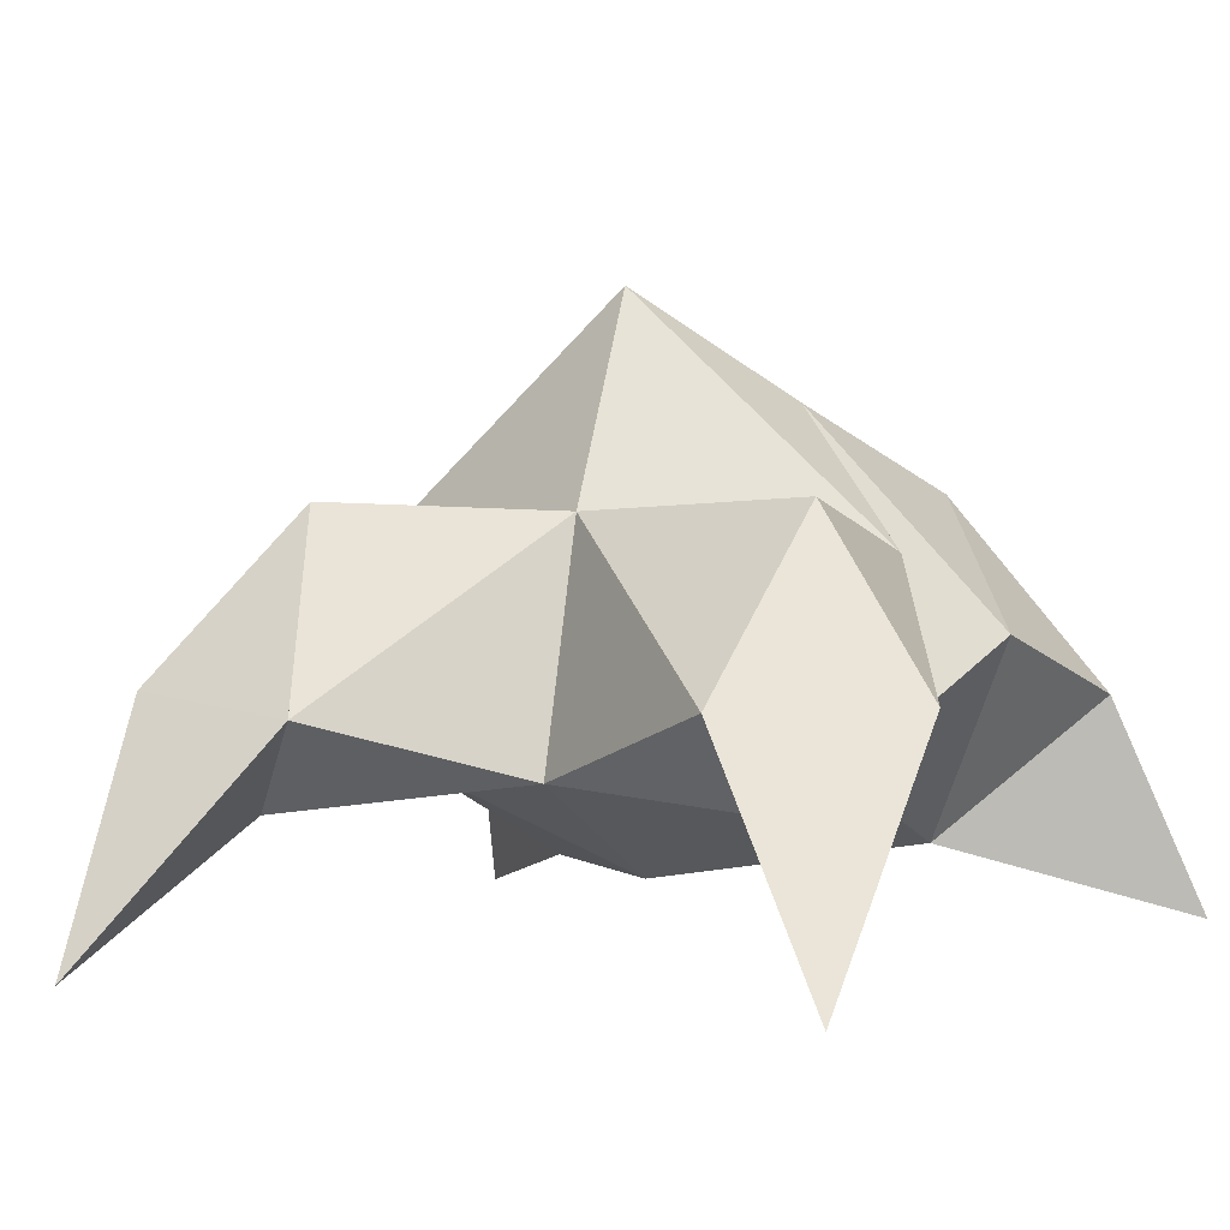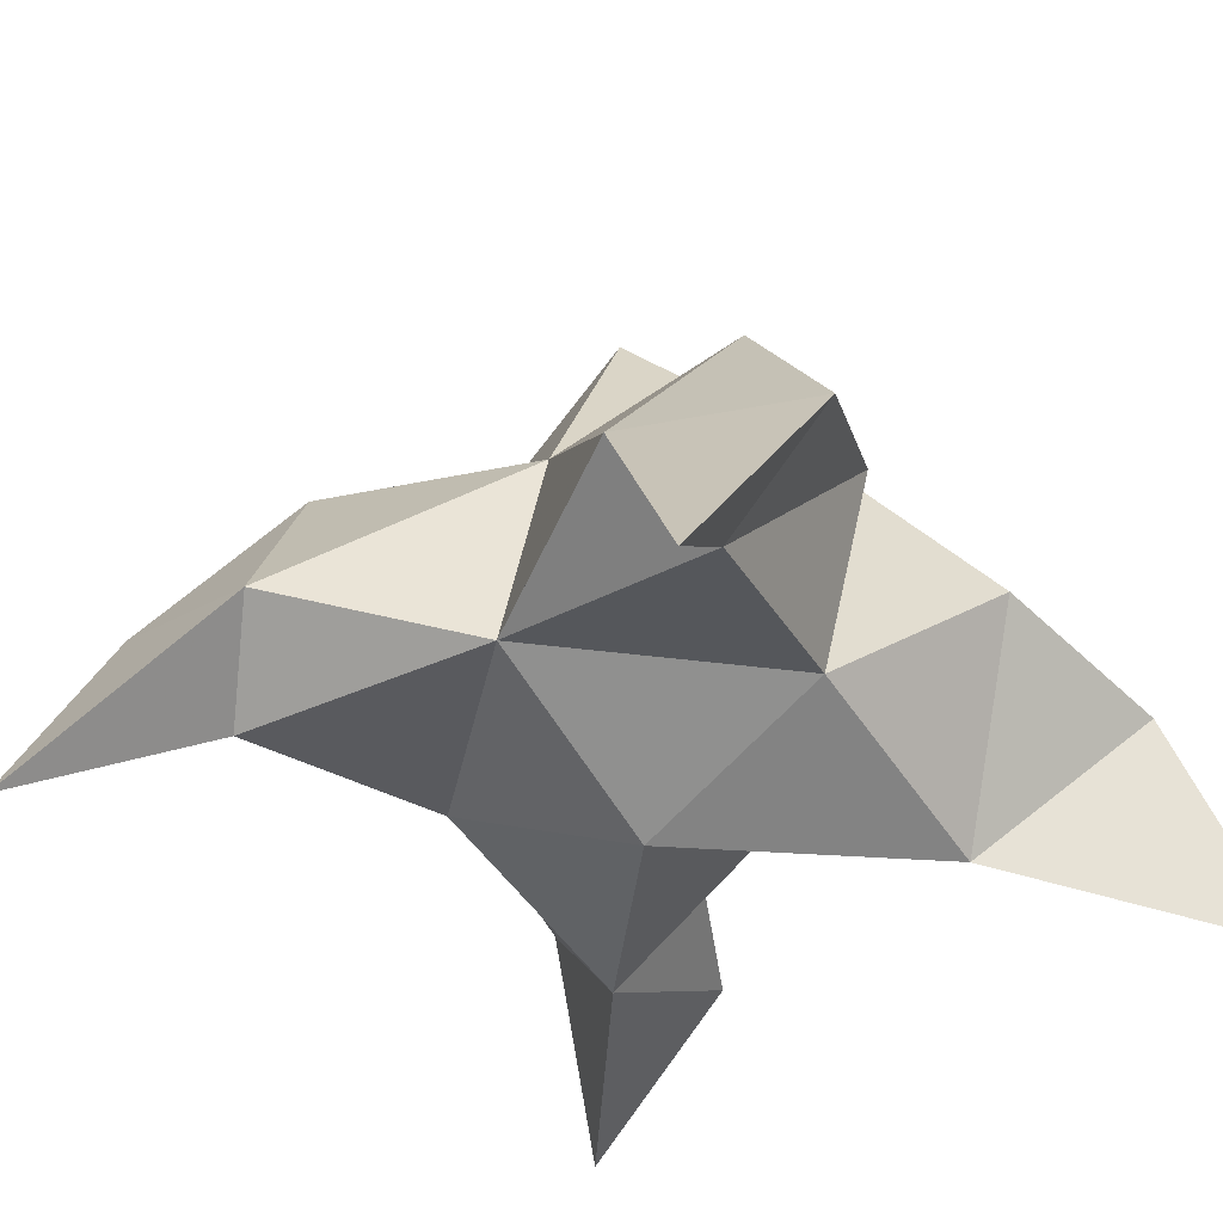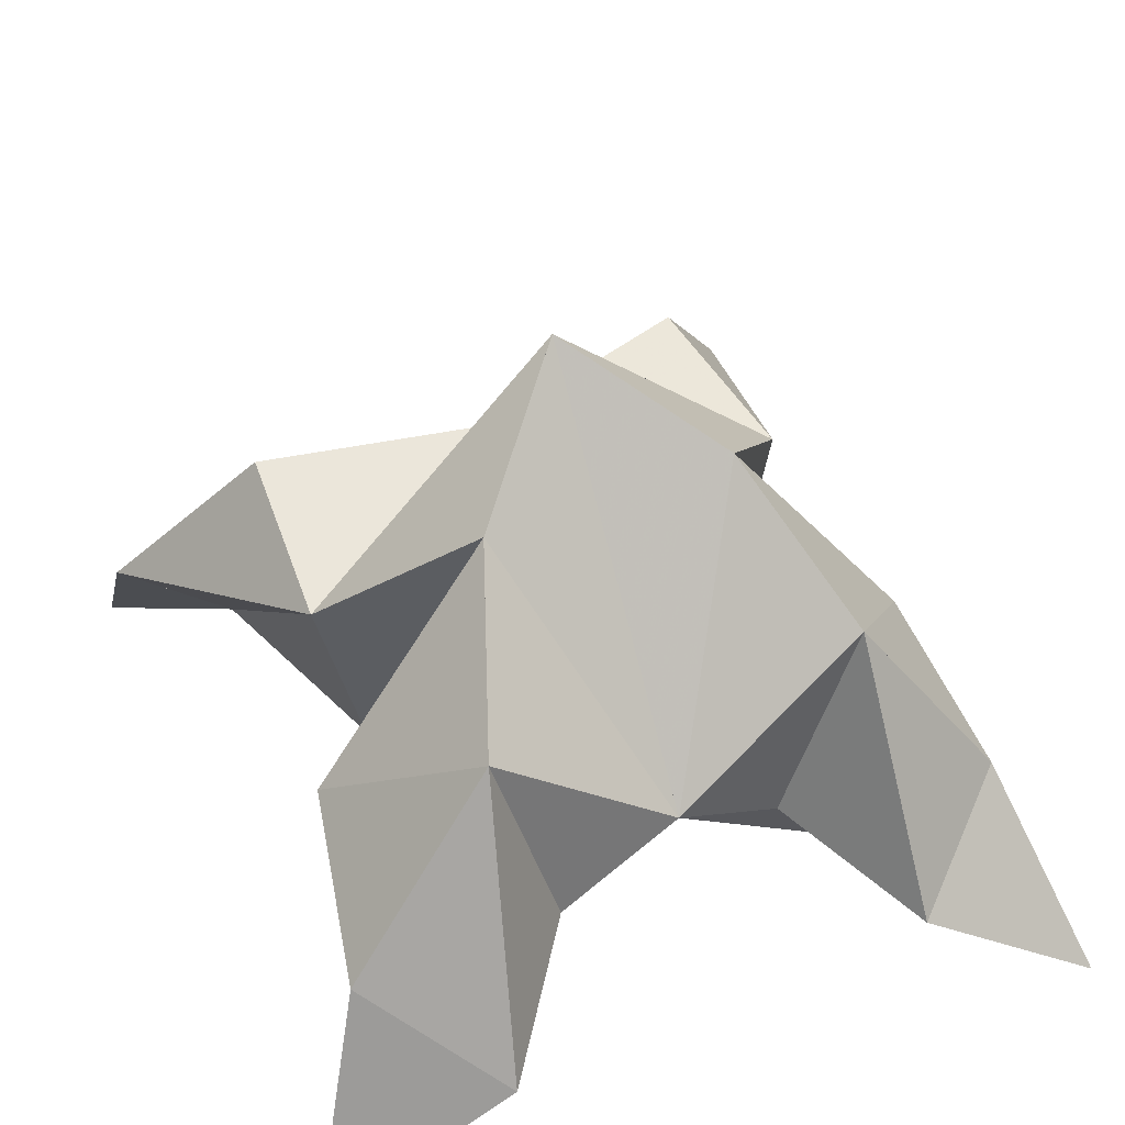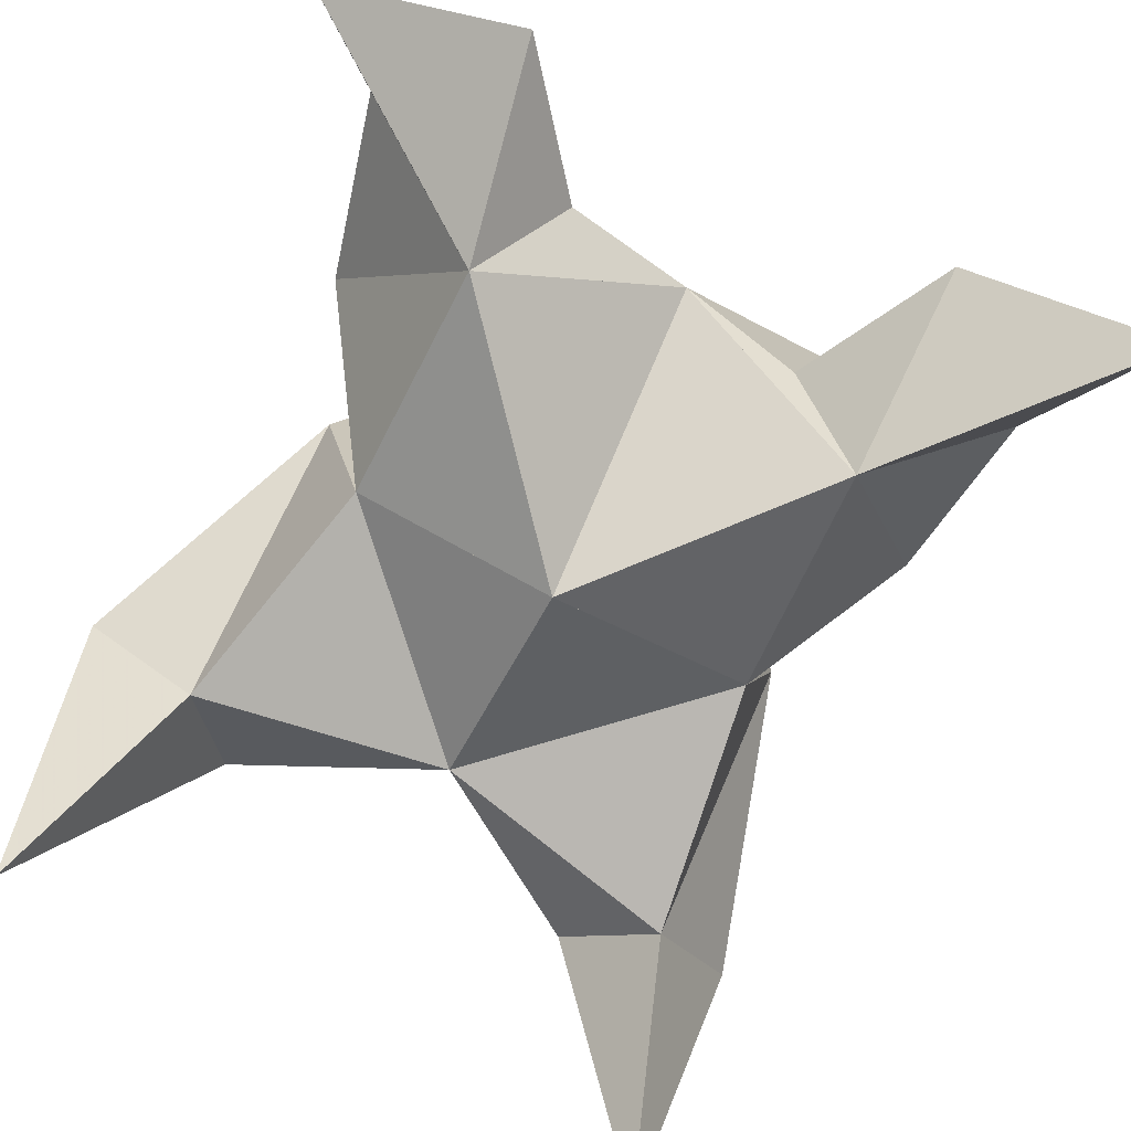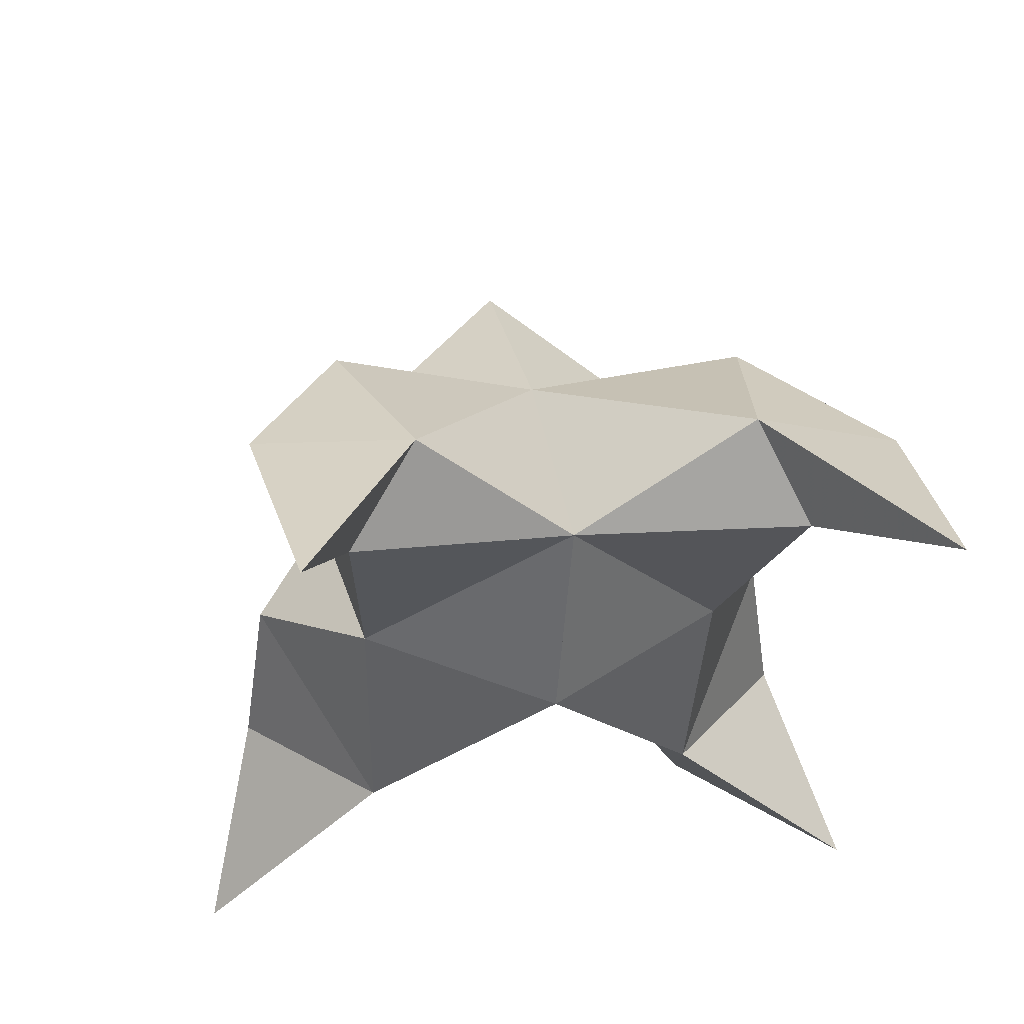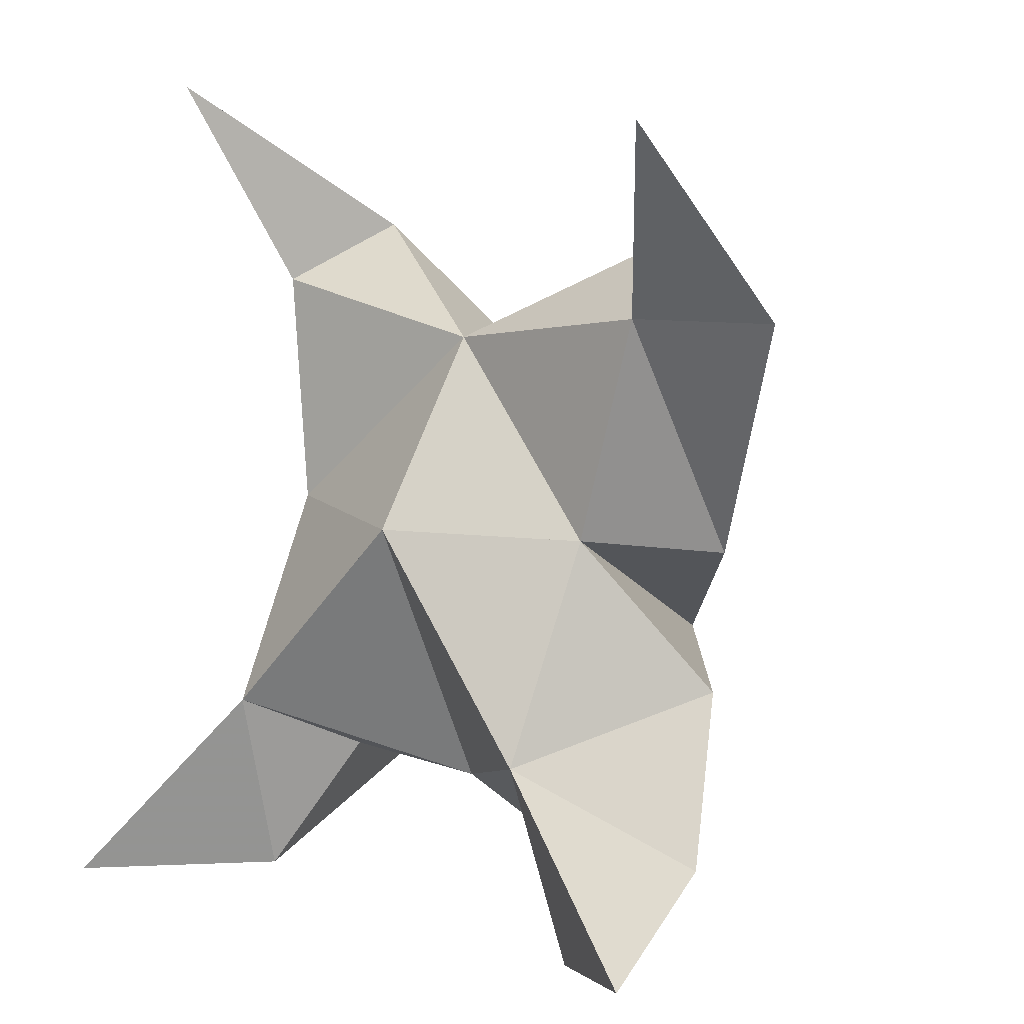
<metadata>
{"format":"obj","ext":"obj","renderer":"f3d","projection":"perspective","resolution":1024,"background":"white","views":[{"elev":0.7,"azim":31.7,"up":"+Y"},{"elev":-32.4,"azim":42.9,"up":"+Y"},{"elev":44.7,"azim":162.0,"up":"+Y"},{"elev":-77.0,"azim":160.8,"up":"+Y"},{"elev":61.7,"azim":-7.2,"up":"+Z"},{"elev":-0.4,"azim":40.6,"up":"+Z"}]}
</metadata>
<code>
v 0.4469 0.1318 0.5268
v 0.4541 0.1644 0.551
v 0.4256 0.1304 0.5301
v 0.4242 0.1635 0.5547
v 0.4416 0.1636 0.5692
v 0.4334 0.1399 0.5001
v 0.4391 0.1094 0.5463
v 0.4376 0.1973 0.5495
v 0.444 0.1258 0.5813
v 0.5033 0.1 0.6108
v 0.4792 0.1577 0.542
v 0.4993 0.1 0.4732
v 0.4854 0.1221 0.5819
v 0.4553 0.1806 0.5275
v 0.4644 0.1673 0.4959
v 0.4544 0.1329 0.4936
v 0.4686 0.1246 0.4704
v 0.4886 0.1359 0.4874
v 0.4852 0.1457 0.5175
v 0.4661 0.1129 0.5052
v 0.4714 0.1255 0.5443
v 0.4806 0.1651 0.5706
v 0.504 0.1376 0.581
v 0.4773 0.1369 0.5956
v 0.3977 0.1 0.6289
v 0.397 0.1579 0.5575
v 0.3679 0.1 0.4804
v 0.4047 0.1207 0.5942
v 0.4135 0.1797 0.5342
v 0.4023 0.1642 0.5067
v 0.4146 0.1289 0.5057
v 0.3984 0.1221 0.4822
v 0.3794 0.1309 0.5025
v 0.3854 0.1424 0.5305
v 0.4035 0.1089 0.5144
v 0.4054 0.124 0.5529
v 0.406 0.1651 0.5842
v 0.3901 0.1383 0.6036
v 0.4179 0.1348 0.6049
f 1 2 4
f 1 2 7
f 1 2 8
f 1 2 14
f 1 2 21
f 1 2 29
f 1 3 4
f 1 3 6
f 1 3 7
f 1 3 29
f 1 4 7
f 1 4 8
f 1 4 29
f 1 6 7
f 1 6 8
f 1 6 14
f 1 6 15
f 1 6 20
f 1 6 29
f 1 7 20
f 1 7 21
f 1 8 14
f 1 8 29
f 1 14 15
f 1 14 19
f 1 14 21
f 1 15 19
f 1 15 20
f 1 19 20
f 1 19 21
f 1 20 21
f 2 4 5
f 2 4 7
f 2 4 8
f 2 4 9
f 2 4 29
f 2 5 8
f 2 5 9
f 2 5 11
f 2 7 9
f 2 7 21
f 2 8 11
f 2 8 14
f 2 8 29
f 2 9 11
f 2 9 21
f 2 11 14
f 2 11 21
f 2 14 21
f 3 4 7
f 3 4 29
f 3 4 36
f 3 6 7
f 3 6 29
f 3 6 30
f 3 6 35
f 3 7 35
f 3 7 36
f 3 29 30
f 3 29 34
f 3 29 36
f 3 30 34
f 3 30 35
f 3 34 35
f 3 34 36
f 3 35 36
f 4 5 8
f 4 5 9
f 4 5 26
f 4 7 9
f 4 7 36
f 4 8 26
f 4 8 29
f 4 9 26
f 4 9 36
f 4 26 29
f 4 26 36
f 4 29 36
f 5 8 11
f 5 8 26
f 5 9 11
f 5 9 22
f 5 9 24
f 5 9 26
f 5 9 37
f 5 9 39
f 5 11 22
f 5 22 24
f 5 26 37
f 5 37 39
f 6 7 20
f 6 7 35
f 6 8 14
f 6 8 29
f 6 14 15
f 6 15 16
f 6 15 20
f 6 16 20
f 6 29 30
f 6 30 31
f 6 30 35
f 6 31 35
f 7 9 21
f 7 9 36
f 7 20 21
f 7 35 36
f 8 11 14
f 8 26 29
f 9 11 13
f 9 11 21
f 9 11 22
f 9 13 21
f 9 13 22
f 9 13 24
f 9 22 24
f 9 26 28
f 9 26 36
f 9 26 37
f 9 28 36
f 9 28 37
f 9 28 39
f 9 37 39
f 10 13 23
f 10 13 24
f 10 23 24
f 11 13 21
f 11 13 22
f 11 13 23
f 11 14 21
f 11 22 23
f 12 17 18
f 12 17 20
f 12 18 20
f 13 22 23
f 13 22 24
f 13 23 24
f 14 15 19
f 14 19 21
f 15 16 17
f 15 16 18
f 15 16 19
f 15 16 20
f 15 17 18
f 15 17 20
f 15 18 19
f 15 18 20
f 15 19 20
f 16 17 18
f 16 17 20
f 16 18 19
f 16 18 20
f 16 19 20
f 17 18 20
f 18 19 20
f 19 20 21
f 22 23 24
f 25 28 38
f 25 28 39
f 25 38 39
f 26 28 36
f 26 28 37
f 26 28 38
f 26 29 36
f 26 37 38
f 27 32 33
f 27 32 35
f 27 33 35
f 28 37 38
f 28 37 39
f 28 38 39
f 29 30 34
f 29 34 36
f 30 31 32
f 30 31 33
f 30 31 34
f 30 31 35
f 30 32 33
f 30 32 35
f 30 33 34
f 30 33 35
f 30 34 35
f 31 32 33
f 31 32 35
f 31 33 34
f 31 33 35
f 31 34 35
f 32 33 35
f 33 34 35
f 34 35 36
f 37 38 39

</code>
